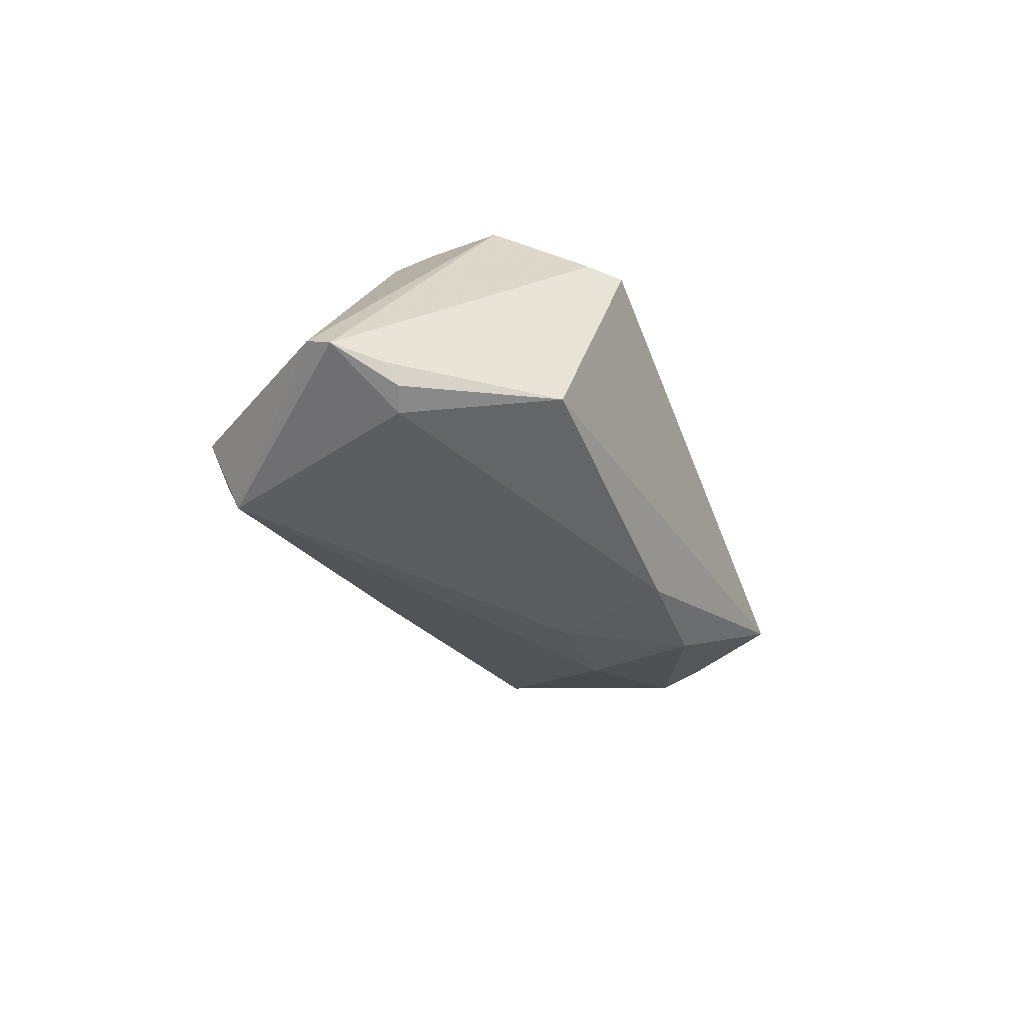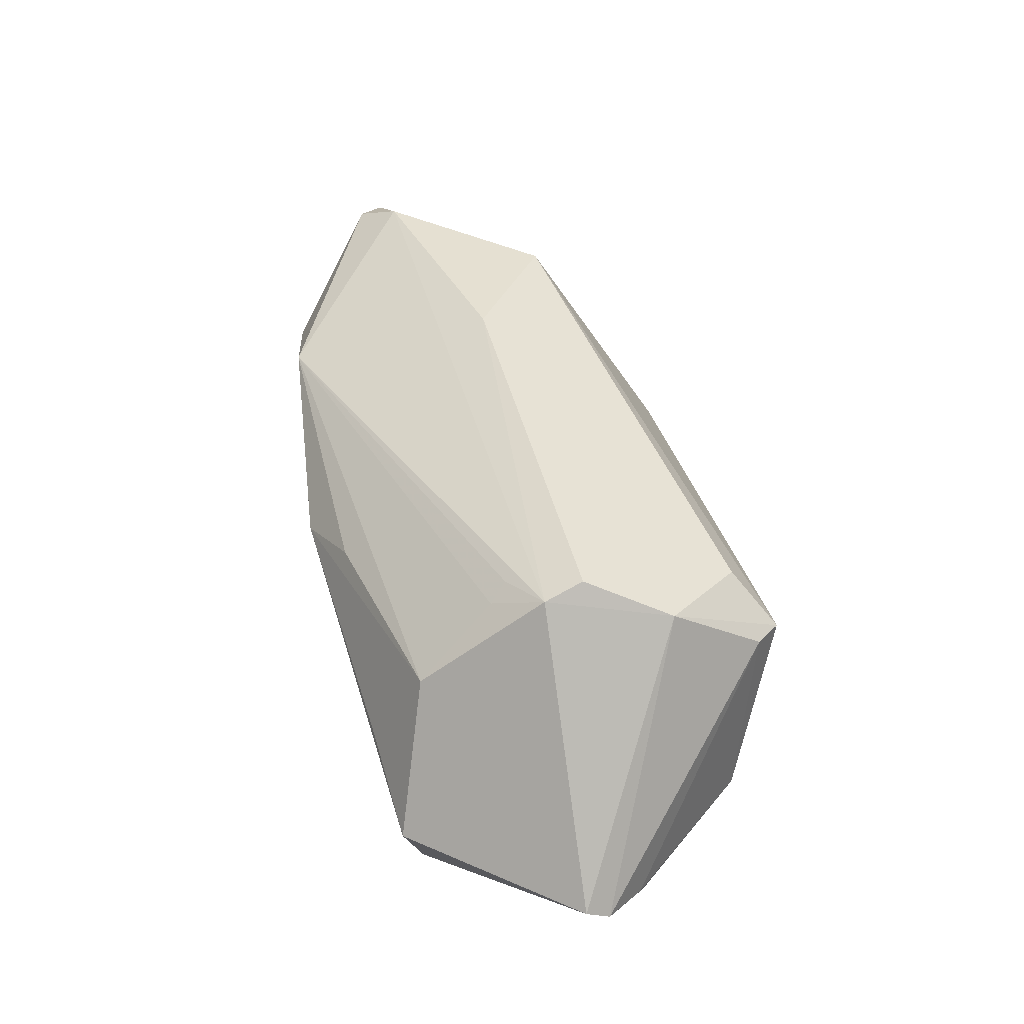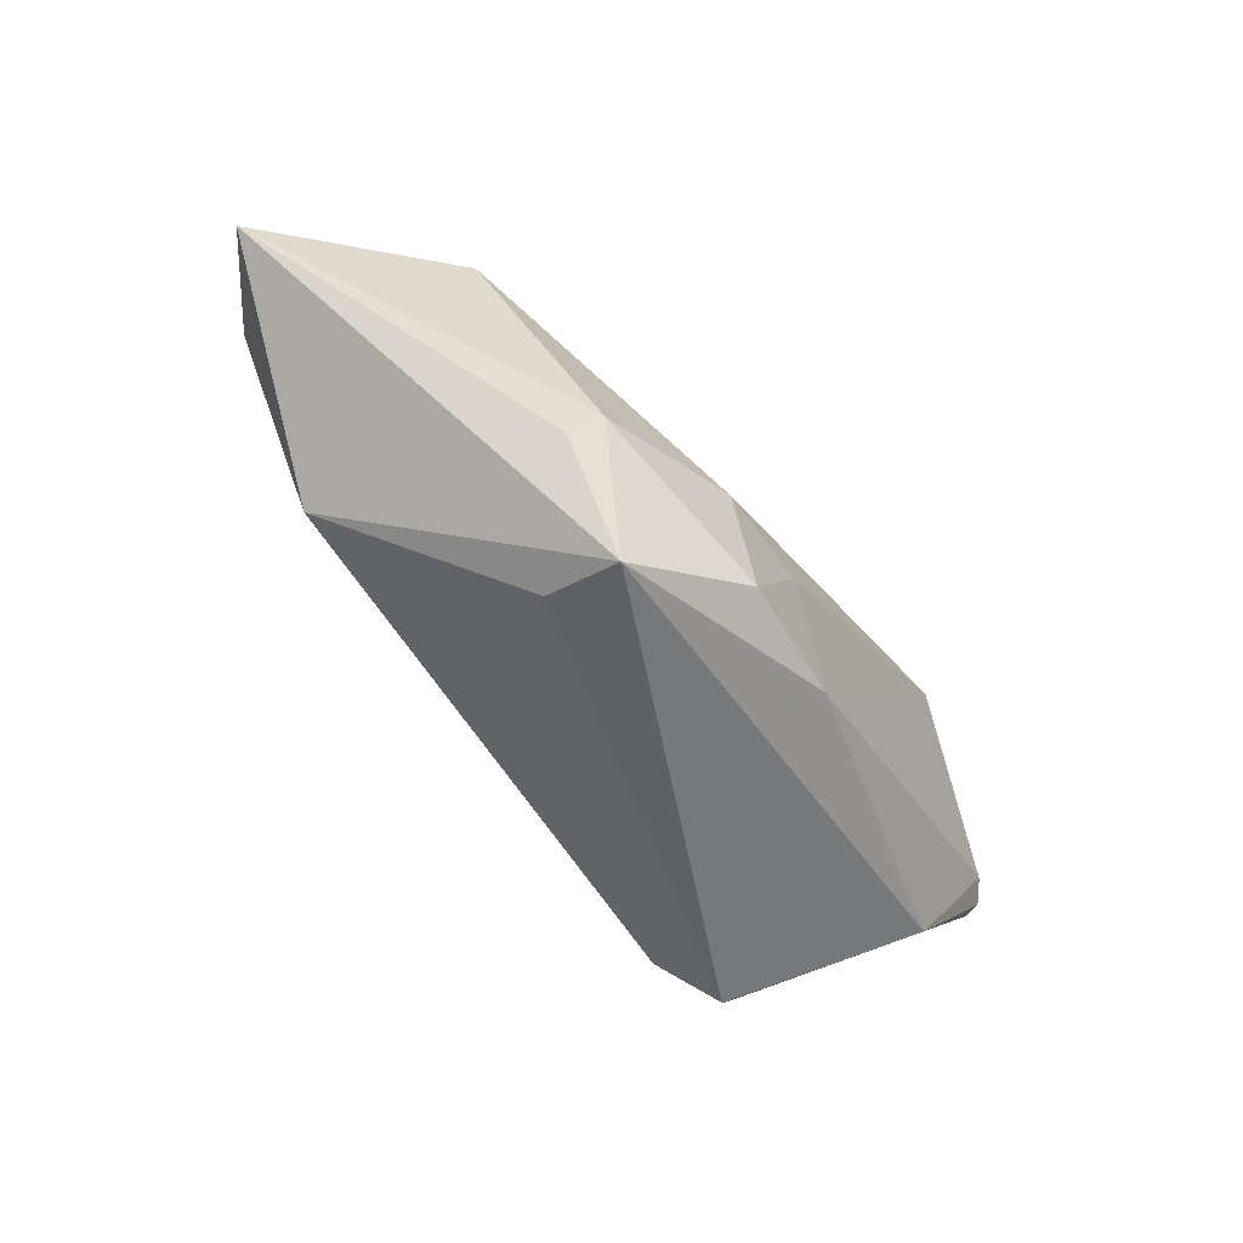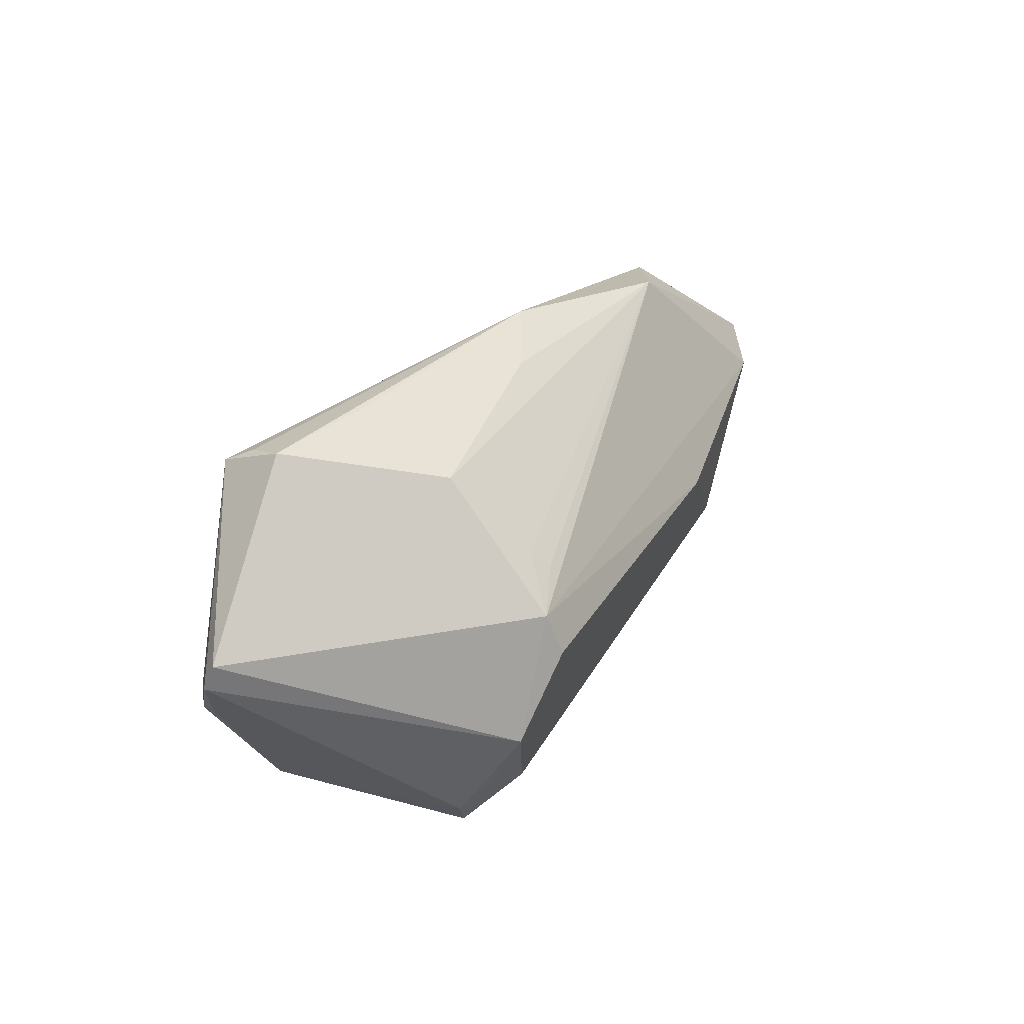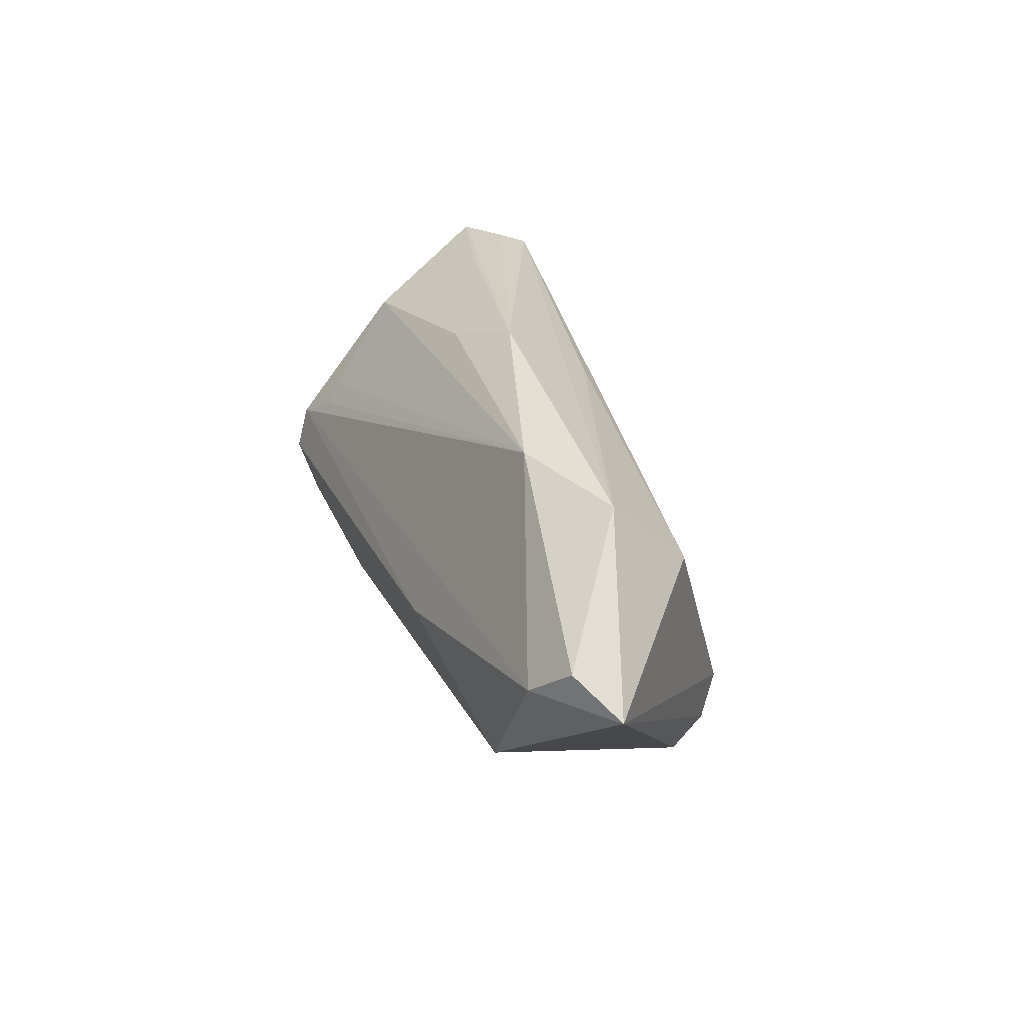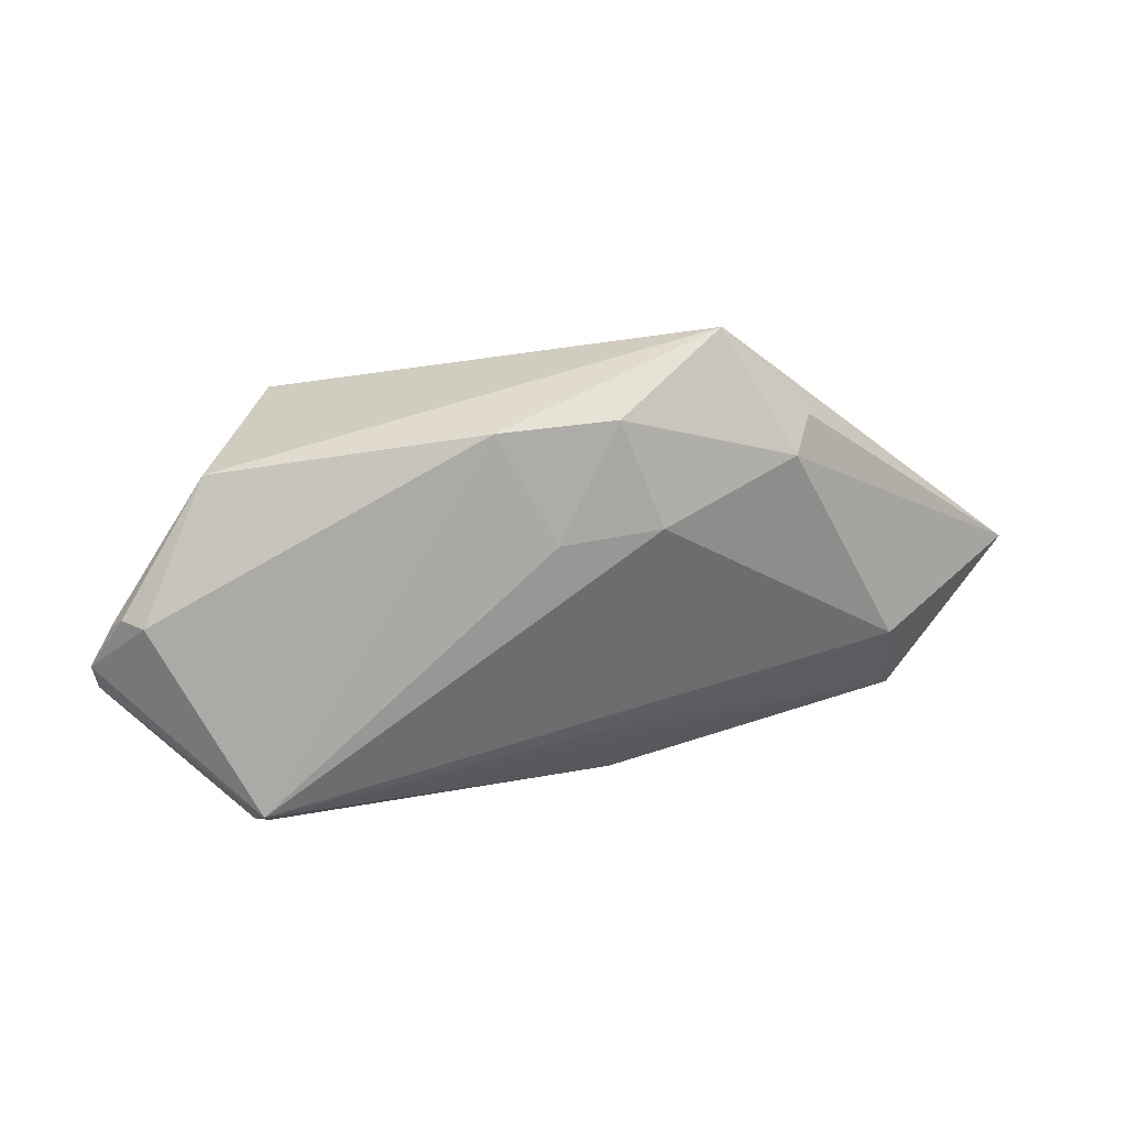
<metadata>
{"format":"obj","ext":"obj","renderer":"f3d","projection":"perspective","resolution":1024,"background":"white","views":[{"elev":-36.7,"azim":-67.8,"up":"+Z"},{"elev":42.1,"azim":-100.6,"up":"+Z"},{"elev":-54.4,"azim":118.3,"up":"+Y"},{"elev":22.4,"azim":-70.6,"up":"+Y"},{"elev":32.7,"azim":63.9,"up":"+Y"},{"elev":-75.8,"azim":10.2,"up":"+Z"}]}
</metadata>
<code>
v 0.000873 -0.007399 -0.02144
v -0.03446 0.00245 0.01641
v 0.03019 -0.01166 -0.01441
v 0.01323 -0.006975 -0.02003
v -0.05746 -0.001551 -0.01653
v -0.04287 0.02205 -0.01338
v -0.02851 0.006215 0.01489
v 0.03394 -0.009832 0.01894
v -0.03992 0.01924 -0.02158
v -0.0002989 0.01946 -0.01067
v -0.03899 -0.02222 -0.017
v -0.04886 -0.006179 -0.02158
v -0.05743 0.001446 -0.01529
v 0.03253 -0.01583 -0.01138
v -0.036 -0.02484 0.005888
v 0.0239 -0.02809 -0.01284
v -0.008344 0.02418 0.004168
v -0.05158 -0.00736 -0.02007
v 0.03877 0.02486 0.006298
v 0.01646 0.0009857 0.02158
v -0.0336 -0.002417 0.01818
v -0.05346 -0.006427 -0.01778
v -0.04009 0.02098 -0.01777
v -0.02855 -0.02288 0.01138
v 0.04662 0.009269 0.02088
v -0.03768 -0.01294 0.01436
v -0.004115 -0.02181 -0.02158
v 0.02212 -0.02521 -0.003319
v 0.01037 -0.02075 -0.02103
v 0.0009338 0.02809 0.0008392
v -0.02911 0.02379 -0.008162
v 0.02611 0.0264 0.01122
v -0.03293 -0.02809 0.005176
v 0.05746 0.0102 0.01477
v -0.03317 0.01776 0.004097
v 0.03914 0.01533 -0.003197
v 0.05137 0.01365 0.01791
v -0.03002 0.008287 0.01289
f 33 11 16
f 15 11 33
f 8 16 34
f 13 2 6
f 6 9 13
f 29 16 27
f 27 16 11
f 25 8 34
f 26 15 33
f 26 2 13
f 33 16 28
f 28 8 33
f 16 8 28
f 9 36 4
f 34 36 19
f 13 9 5
f 5 26 13
f 15 26 5
f 11 18 12
f 12 27 11
f 9 27 12
f 12 5 9
f 18 5 12
f 33 8 24
f 24 26 33
f 8 26 24
f 1 4 29
f 9 4 1
f 29 27 1
f 1 27 9
f 3 4 36
f 3 36 34
f 3 16 29
f 29 4 3
f 10 36 9
f 9 19 10
f 10 19 36
f 37 25 34
f 34 19 37
f 11 15 22
f 15 5 22
f 22 18 11
f 22 5 18
f 21 26 8
f 2 26 21
f 34 16 14
f 14 3 34
f 16 3 14
f 9 6 23
f 20 21 8
f 8 25 20
f 20 25 2
f 2 21 20
f 32 37 19
f 2 25 32
f 25 37 32
f 30 32 19
f 30 19 9
f 9 23 30
f 6 31 30
f 30 23 6
f 35 30 31
f 35 31 6
f 35 6 2
f 38 35 2
f 32 35 38
f 32 30 17
f 17 35 32
f 30 35 17
f 2 32 7
f 7 38 2
f 32 38 7

</code>
